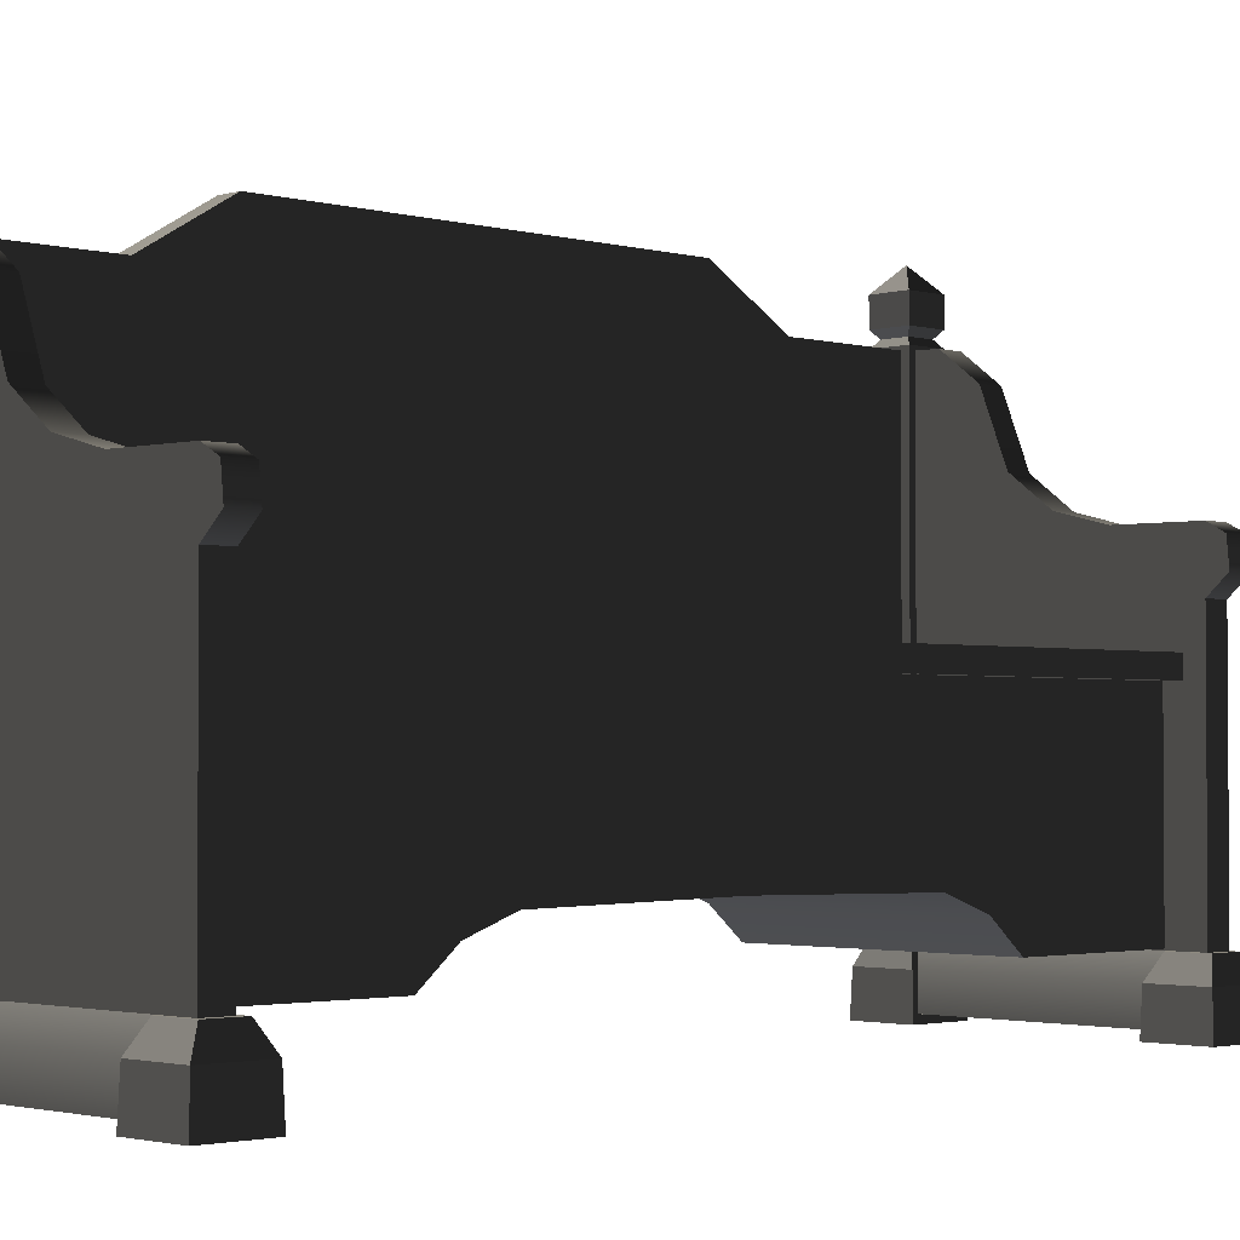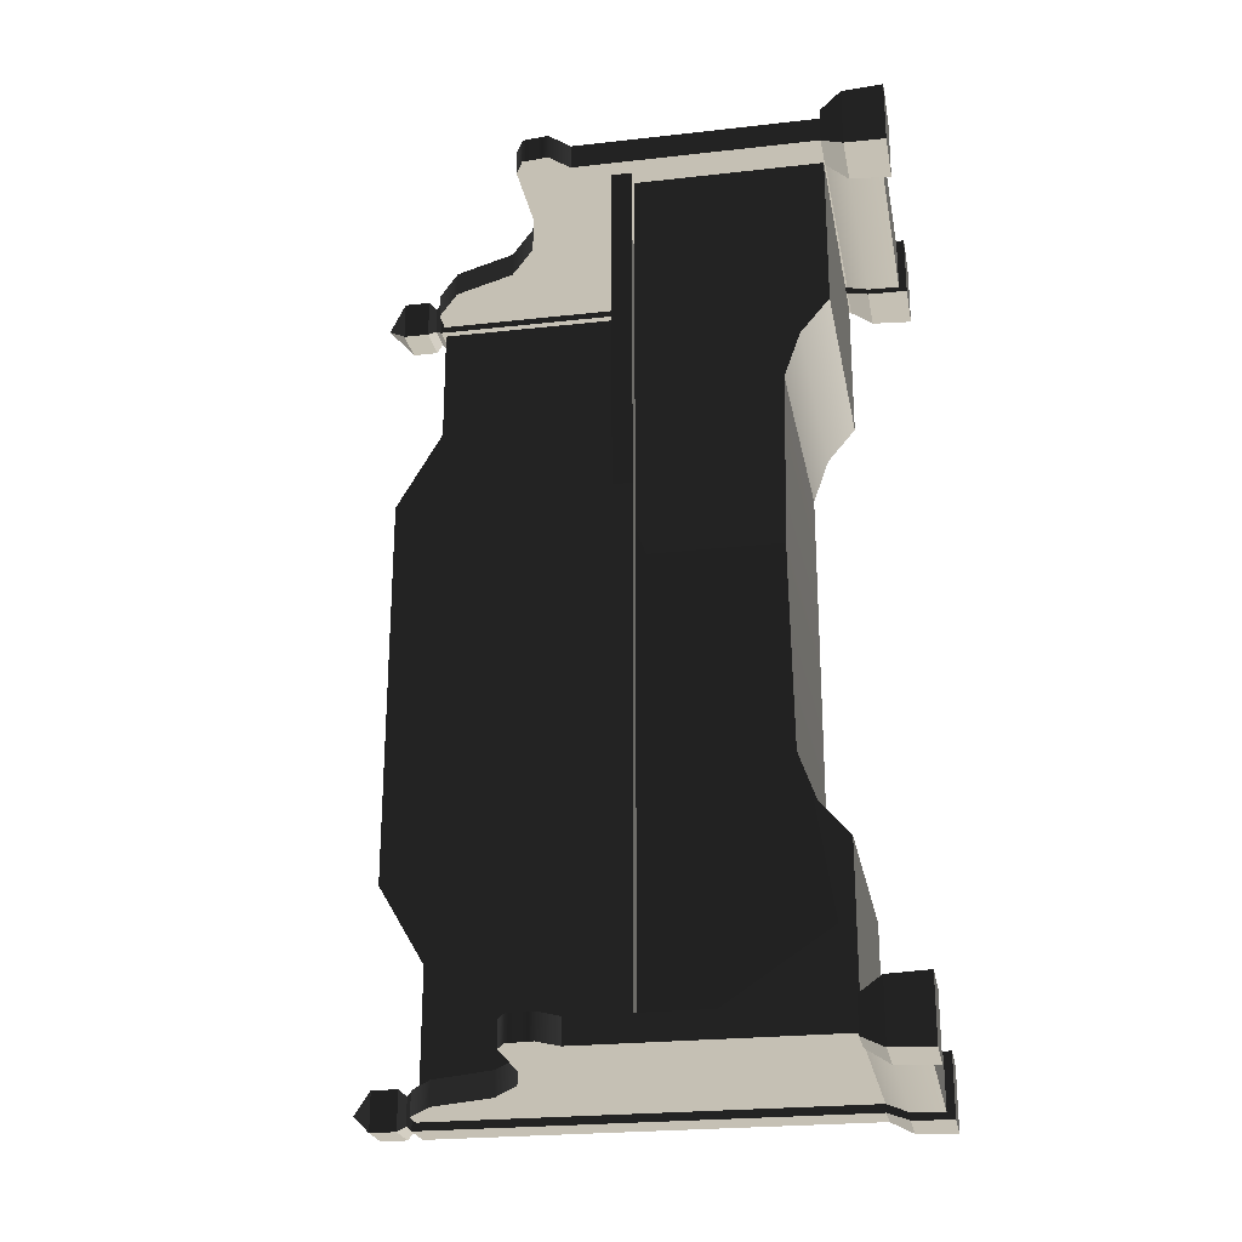
<metadata>
{"format":"obj","ext":"obj","renderer":"f3d","projection":"perspective","resolution":1024,"background":"white","views":[{"elev":-2.3,"azim":-134.0,"up":"+Y"},{"elev":-24.2,"azim":-79.5,"up":"+Z"}]}
</metadata>
<code>
v -0.2714 0.5367 -0.9008
v -0.2714 0.5786 -0.9008
v -0.2603 0.5786 1.733e-08
v -0.2603 0.5367 1.733e-08
v -0.2714 0.5367 0.9008
v -0.2714 0.5786 0.9008
v 0.2717 1.075 -0.6248
v 0.2717 1.075 -0.8863
v 0.3225 1.075 -0.8862
v 0.3225 1.075 -0.6248
v 0.3225 0.2342 -0.3996
v 0.3225 0.2342 3.157e-07
v 0.3225 1.18 3.157e-07
v 0.3225 1.18 -0.447
v 0.3225 1.075 -0.6248
v 0.3225 0.1995 -0.4967
v 0.3225 1.075 -0.8862
v 0.3225 0.137 -0.5709
v 0.3225 0.137 -0.8862
v 0.2717 1.18 -0.447
v 0.2717 1.075 -0.6248
v 0.3225 1.075 -0.6248
v 0.3225 1.18 -0.447
v 0.2717 1.18 -1.809e-08
v 0.3225 1.18 3.157e-07
v 0.3225 1.18 0.447
v 0.2717 1.18 0.447
v 0.3225 1.075 0.6248
v 0.2717 1.075 0.6248
v -0.2714 0.5786 -0.9008
v 0.2717 0.5786 -0.9008
v 0.2717 0.5786 -1.809e-08
v -0.2603 0.5786 1.733e-08
v -0.2714 0.5786 0.9008
v 0.2717 0.5786 0.9008
v -0.2387 0.5367 1.589e-08
v -0.2387 0.2407 1.589e-08
v -0.2342 0.2342 -0.3996
v -0.2342 0.5367 -0.9008
v -0.2342 0.137 -0.9008
v -0.2342 0.1996 -0.4967
v -0.2342 0.137 -0.5709
v 0.2717 1.075 -0.6248
v 0.2717 0.1845 -0.5709
v 0.2717 0.1845 -0.8863
v 0.2717 1.075 -0.8863
v 0.2717 0.2817 -0.3996
v 0.2717 1.18 -0.447
v 0.2717 1.18 -1.809e-08
v 0.2717 0.2817 -1.809e-08
v 0.2717 0.2817 0.3996
v 0.2717 1.18 0.447
v 0.2717 0.1845 0.5709
v 0.2717 1.075 0.6248
v 0.2717 0.1845 0.8863
v 0.2717 1.075 0.8863
v 0.2297 2.001e-16 -0.8618
v 0.2297 2.28e-16 -0.9957
v 0.2328 0.08685 -0.9926
v 0.2328 0.08685 -0.8649
v 0.3604 0.08685 -0.8649
v 0.3604 0.08685 -0.9925
v 0.3635 2.396e-16 -0.9957
v 0.3635 2.116e-16 -0.8618
v 0.2297 2.28e-16 -0.9957
v 0.3635 2.396e-16 -0.9957
v 0.3604 0.08685 -0.9925
v 0.2328 0.08685 -0.9926
v 0.3635 2.116e-16 -0.8618
v 0.2297 2.001e-16 -0.8618
v 0.2328 0.08685 -0.8649
v 0.3604 0.08685 -0.8649
v 0.3396 0.1341 -0.8857
v 0.2535 0.1341 -0.8857
v 0.2541 1.083 -0.8862
v 0.3391 1.083 -0.8862
v 0.3396 0.1341 -0.9718
v 0.3396 0.1341 -0.8857
v 0.3391 1.083 -0.8862
v 0.3391 1.083 -0.9718
v 0.2541 1.083 -0.9718
v 0.2535 0.1341 -0.9718
v 0.3396 0.1341 -0.9718
v 0.3391 1.083 -0.9718
v 0.2541 1.083 -0.8862
v 0.2535 0.1341 -0.8857
v 0.2535 0.1341 -0.9718
v 0.2541 1.083 -0.9718
v 0.3604 0.08685 -0.8649
v 0.2328 0.08685 -0.8649
v 0.2535 0.1341 -0.8857
v 0.3396 0.1341 -0.8857
v 0.3396 0.1341 -0.8857
v 0.3396 0.1341 -0.9718
v 0.3604 0.08685 -0.9925
v 0.3604 0.08685 -0.8649
v 0.2328 0.08685 -0.9926
v 0.3604 0.08685 -0.9925
v 0.3396 0.1341 -0.9718
v 0.2535 0.1341 -0.9718
v 0.2328 0.08685 -0.8649
v 0.2328 0.08685 -0.9926
v 0.2535 0.1341 -0.9718
v 0.2535 0.1341 -0.8857
v 0.3391 1.083 -0.9718
v 0.3391 1.083 -0.8862
v 0.3265 1.098 -0.8988
v 0.3265 1.098 -0.9587
v 0.2541 1.083 -0.9718
v 0.3391 1.083 -0.9718
v 0.3265 1.098 -0.9587
v 0.2667 1.098 -0.9587
v 0.2667 1.098 -0.8988
v 0.2541 1.083 -0.8862
v 0.2541 1.083 -0.9718
v 0.2667 1.098 -0.9587
v 0.3391 1.083 -0.8862
v 0.2541 1.083 -0.8862
v 0.2667 1.098 -0.8988
v 0.3265 1.098 -0.8988
v 0.3394 1.114 -0.8859
v 0.2538 1.114 -0.886
v 0.2535 1.171 -0.8856
v 0.3397 1.171 -0.8856
v 0.3397 1.171 -0.8856
v 0.3397 1.171 -0.9718
v 0.3394 1.114 -0.9718
v 0.3394 1.114 -0.8859
v 0.2538 1.114 -0.9718
v 0.3394 1.114 -0.9718
v 0.3397 1.171 -0.9718
v 0.2535 1.171 -0.9718
v 0.2538 1.114 -0.886
v 0.2538 1.114 -0.9718
v 0.2535 1.171 -0.9718
v 0.2535 1.171 -0.8856
v 0.3397 1.171 -0.9718
v 0.2966 1.219 -0.9287
v 0.2535 1.171 -0.9718
v 0.2535 1.171 -0.9718
v 0.2966 1.219 -0.9287
v 0.2535 1.171 -0.8856
v 0.2535 1.171 -0.8856
v 0.2966 1.219 -0.9287
v 0.3397 1.171 -0.8856
v 0.3397 1.171 -0.8856
v 0.2966 1.219 -0.9287
v 0.3397 1.171 -0.9718
v 0.2538 1.114 -0.886
v 0.2667 1.098 -0.8988
v 0.2667 1.098 -0.9587
v 0.2538 1.114 -0.9718
v 0.3265 1.098 -0.9587
v 0.3394 1.114 -0.9718
v 0.2538 1.114 -0.9718
v 0.2667 1.098 -0.9587
v 0.3265 1.098 -0.8988
v 0.3394 1.114 -0.8859
v 0.3394 1.114 -0.9718
v 0.3265 1.098 -0.9587
v 0.2667 1.098 -0.8988
v 0.2538 1.114 -0.886
v 0.3394 1.114 -0.8859
v 0.3265 1.098 -0.8988
v 0.2541 0.1341 -0.9545
v -0.1351 0.7753 -0.9545
v -0.3133 0.6578 -0.9545
v -0.0254 0.8029 -0.9545
v 0.06369 0.8688 -0.9545
v 0.1204 1.011 -0.9545
v -0.3133 0.7734 -0.9545
v -0.3514 0.7529 -0.9545
v -0.3574 0.6969 -0.9545
v -0.3133 0.1341 -0.9545
v 0.2039 1.073 -0.9545
v 0.2541 1.075 -0.9545
v -0.3133 0.6578 -0.9008
v 0.2541 0.1341 -0.9008
v -0.3133 0.1341 -0.9008
v -0.1351 0.7753 -0.9008
v -0.0254 0.8029 -0.9008
v 0.06369 0.8688 -0.9008
v 0.1204 1.011 -0.9008
v 0.2039 1.073 -0.9008
v -0.3133 0.7734 -0.9008
v -0.3514 0.7529 -0.9008
v -0.3574 0.6969 -0.9008
v 0.2541 1.075 -0.9008
v -0.1351 0.7753 -0.9545
v -0.0254 0.8029 -0.9545
v -0.0254 0.8029 -0.9008
v -0.1351 0.7753 -0.9008
v -0.3133 0.7734 -0.9545
v -0.3133 0.7734 -0.9008
v -0.3514 0.7529 -0.9008
v -0.3514 0.7529 -0.9545
v -0.3574 0.6969 -0.9545
v -0.3574 0.6969 -0.9008
v -0.3133 0.6578 -0.9008
v -0.3133 0.6578 -0.9545
v 0.06369 0.8688 -0.9008
v 0.06369 0.8688 -0.9545
v 0.1204 1.011 -0.9008
v 0.1204 1.011 -0.9545
v 0.2039 1.073 -0.9008
v 0.2039 1.073 -0.9545
v 0.2541 1.075 -0.9545
v 0.2541 1.075 -0.9008
v -0.3133 0.1341 -0.9545
v -0.3133 0.6578 -0.9545
v -0.3133 0.6578 -0.9008
v -0.3133 0.1341 -0.9008
v 0.2578 0.08685 -0.8773
v 0.2578 0.01694 -0.8744
v -0.2483 0.01694 -0.8744
v -0.2483 0.08685 -0.8773
v 0.2578 0.1341 -0.9008
v -0.2483 0.1341 -0.9008
v 0.2578 0.01694 -0.9804
v 0.2578 0.08685 -0.9775
v -0.2483 0.08685 -0.9775
v -0.2483 0.01694 -0.9804
v -0.2483 0.1341 -0.9545
v 0.2578 0.1341 -0.9545
v -0.3522 1.492e-16 -0.8598
v -0.3522 1.772e-16 -0.9936
v -0.3491 0.08685 -0.9905
v -0.3491 0.08685 -0.8629
v -0.2215 0.08685 -0.8629
v -0.2215 0.08685 -0.9905
v -0.2184 1.888e-16 -0.9936
v -0.2184 1.608e-16 -0.8598
v -0.3522 1.772e-16 -0.9936
v -0.2184 1.888e-16 -0.9936
v -0.2215 0.08685 -0.9905
v -0.3491 0.08685 -0.9905
v -0.2184 1.608e-16 -0.8598
v -0.3522 1.492e-16 -0.8598
v -0.3491 0.08685 -0.8629
v -0.2215 0.08685 -0.8629
v -0.2215 0.08685 -0.8629
v -0.3491 0.08685 -0.8629
v -0.3283 0.1341 -0.8896
v -0.3283 0.1341 -0.8896
v -0.2423 0.1341 -0.8896
v -0.2423 0.1341 -0.8896
v -0.2423 0.1341 -0.9638
v -0.2215 0.08685 -0.9905
v -0.2215 0.08685 -0.8629
v -0.3491 0.08685 -0.9905
v -0.2215 0.08685 -0.9905
v -0.2423 0.1341 -0.9638
v -0.3283 0.1341 -0.9638
v -0.3491 0.08685 -0.8629
v -0.3491 0.08685 -0.9905
v -0.3283 0.1341 -0.9638
v -0.3283 0.1341 -0.8896
v -0.3283 0.1341 -0.9638
v -0.2423 0.1341 -0.9638
v -0.2423 0.1341 -0.8896
v -0.3283 0.1341 -0.8896
v 0.3225 1.075 0.8863
v 0.2717 1.075 0.8863
v 0.2717 1.075 0.6248
v 0.3225 1.075 0.6248
v -0.2387 0.5367 1.589e-08
v -0.2342 0.5367 0.9008
v -0.2342 0.2342 0.3996
v -0.2387 0.2407 1.589e-08
v -0.2342 0.137 0.9008
v -0.2342 0.1996 0.4967
v -0.2342 0.137 0.5709
v 0.2297 -1.603e-16 0.8618
v 0.2328 0.08685 0.8649
v 0.2328 0.08685 0.9926
v 0.2297 -1.883e-16 0.9957
v 0.3604 0.08685 0.8649
v 0.3635 -1.487e-16 0.8618
v 0.3635 -1.767e-16 0.9957
v 0.3604 0.08685 0.9926
v 0.2297 -1.883e-16 0.9957
v 0.2328 0.08685 0.9926
v 0.3604 0.08685 0.9926
v 0.3635 -1.767e-16 0.9957
v 0.3635 -1.487e-16 0.8618
v 0.3604 0.08685 0.8649
v 0.2328 0.08685 0.8649
v 0.2297 -1.603e-16 0.8618
v 0.3396 0.1341 0.8857
v 0.3391 1.083 0.8863
v 0.2541 1.083 0.8863
v 0.2535 0.1341 0.8857
v 0.3396 0.1341 0.9718
v 0.3391 1.083 0.9718
v 0.3391 1.083 0.8863
v 0.3396 0.1341 0.8857
v 0.2541 1.083 0.9718
v 0.3391 1.083 0.9718
v 0.3396 0.1341 0.9718
v 0.2535 0.1341 0.9718
v 0.2541 1.083 0.8863
v 0.2541 1.083 0.9718
v 0.2535 0.1341 0.9718
v 0.2535 0.1341 0.8857
v 0.3604 0.08685 0.8649
v 0.3396 0.1341 0.8857
v 0.2535 0.1341 0.8857
v 0.2328 0.08685 0.8649
v 0.3396 0.1341 0.8857
v 0.3604 0.08685 0.8649
v 0.3604 0.08685 0.9926
v 0.3396 0.1341 0.9718
v 0.2328 0.08685 0.9926
v 0.2535 0.1341 0.9718
v 0.3396 0.1341 0.9718
v 0.3604 0.08685 0.9926
v 0.2328 0.08685 0.8649
v 0.2535 0.1341 0.8857
v 0.2535 0.1341 0.9718
v 0.2328 0.08685 0.9926
v 0.3391 1.083 0.9718
v 0.3265 1.098 0.9587
v 0.3265 1.098 0.8988
v 0.3391 1.083 0.8863
v 0.2541 1.083 0.9718
v 0.2667 1.098 0.9587
v 0.3265 1.098 0.9587
v 0.3391 1.083 0.9718
v 0.2667 1.098 0.8988
v 0.2667 1.098 0.9587
v 0.2541 1.083 0.9718
v 0.2541 1.083 0.8863
v 0.3391 1.083 0.8863
v 0.3265 1.098 0.8988
v 0.2667 1.098 0.8988
v 0.2541 1.083 0.8863
v 0.3394 1.114 0.886
v 0.3397 1.171 0.8856
v 0.2535 1.171 0.8856
v 0.2538 1.114 0.8859
v 0.3397 1.171 0.8856
v 0.3394 1.114 0.886
v 0.3394 1.114 0.9718
v 0.3397 1.171 0.9718
v 0.2538 1.114 0.9718
v 0.2535 1.171 0.9718
v 0.3397 1.171 0.9718
v 0.3394 1.114 0.9718
v 0.2538 1.114 0.8859
v 0.2535 1.171 0.8856
v 0.2535 1.171 0.9718
v 0.2538 1.114 0.9718
v 0.3397 1.171 0.9718
v 0.2535 1.171 0.9718
v 0.2966 1.219 0.9287
v 0.2535 1.171 0.9718
v 0.2535 1.171 0.8856
v 0.2966 1.219 0.9287
v 0.2535 1.171 0.8856
v 0.3397 1.171 0.8856
v 0.2966 1.219 0.9287
v 0.3397 1.171 0.8856
v 0.3397 1.171 0.9718
v 0.2966 1.219 0.9287
v 0.2538 1.114 0.8859
v 0.2538 1.114 0.9718
v 0.2667 1.098 0.9587
v 0.2667 1.098 0.8988
v 0.3265 1.098 0.9587
v 0.2667 1.098 0.9587
v 0.2538 1.114 0.9718
v 0.3394 1.114 0.9718
v 0.3265 1.098 0.8988
v 0.3265 1.098 0.9587
v 0.3394 1.114 0.9718
v 0.3394 1.114 0.886
v 0.2667 1.098 0.8988
v 0.3265 1.098 0.8988
v 0.3394 1.114 0.886
v 0.2538 1.114 0.8859
v 0.2541 0.1341 0.9545
v -0.3133 0.6578 0.9545
v -0.1351 0.7753 0.9545
v -0.0254 0.8029 0.9545
v 0.06369 0.8688 0.9545
v 0.1204 1.011 0.9545
v -0.3133 0.7734 0.9545
v -0.3514 0.7529 0.9545
v -0.3574 0.6969 0.9545
v -0.3133 0.1341 0.9545
v 0.2039 1.073 0.9545
v 0.2541 1.075 0.9545
v -0.3133 0.6578 0.9008
v -0.3133 0.1341 0.9008
v 0.2541 0.1341 0.9008
v -0.1351 0.7753 0.9008
v -0.0254 0.8029 0.9008
v 0.06369 0.8688 0.9008
v 0.1204 1.011 0.9008
v 0.2039 1.073 0.9008
v -0.3133 0.7734 0.9008
v -0.3514 0.7529 0.9008
v -0.3574 0.6969 0.9008
v 0.2541 1.075 0.9008
v -0.1351 0.7753 0.9545
v -0.1351 0.7753 0.9008
v -0.0254 0.8029 0.9008
v -0.0254 0.8029 0.9545
v -0.3133 0.7734 0.9545
v -0.3133 0.7734 0.9008
v -0.3514 0.7529 0.9008
v -0.3514 0.7529 0.9545
v -0.3574 0.6969 0.9545
v -0.3574 0.6969 0.9008
v -0.3133 0.6578 0.9008
v -0.3133 0.6578 0.9545
v 0.06369 0.8688 0.9008
v 0.06369 0.8688 0.9545
v 0.1204 1.011 0.9008
v 0.1204 1.011 0.9545
v 0.2039 1.073 0.9008
v 0.2039 1.073 0.9545
v 0.2541 1.075 0.9545
v 0.2541 1.075 0.9008
v -0.3133 0.1341 0.9545
v -0.3133 0.1341 0.9008
v -0.3133 0.6578 0.9008
v -0.3133 0.6578 0.9545
v 0.2578 0.01694 0.9804
v -0.2483 0.01694 0.9804
v -0.2483 0.08685 0.9775
v 0.2578 0.08685 0.9775
v -0.2483 0.1341 0.9545
v 0.2578 0.1341 0.9545
v -0.3522 -2.102e-16 0.8598
v -0.3491 0.08685 0.8629
v -0.3491 0.08685 0.9905
v -0.3522 -2.382e-16 0.9936
v -0.2215 0.08685 0.8629
v -0.2184 -1.986e-16 0.8598
v -0.2184 -2.266e-16 0.9936
v -0.2215 0.08685 0.9905
v -0.3522 -2.382e-16 0.9936
v -0.3491 0.08685 0.9905
v -0.2215 0.08685 0.9905
v -0.2184 -2.266e-16 0.9936
v -0.2184 -1.986e-16 0.8598
v -0.2215 0.08685 0.8629
v -0.3491 0.08685 0.8629
v -0.3522 -2.102e-16 0.8598
v -0.2215 0.08685 0.8629
v -0.2423 0.1341 0.8896
v -0.3283 0.1341 0.8896
v -0.3283 0.1341 0.8896
v -0.3491 0.08685 0.8629
v -0.2423 0.1341 0.8896
v -0.2215 0.08685 0.8629
v -0.2215 0.08685 0.9905
v -0.2423 0.1341 0.9638
v -0.3491 0.08685 0.9905
v -0.3283 0.1341 0.9638
v -0.2423 0.1341 0.9638
v -0.2215 0.08685 0.9905
v -0.3491 0.08685 0.8629
v -0.3283 0.1341 0.8896
v -0.3283 0.1341 0.9638
v -0.3491 0.08685 0.9905
v -0.3283 0.1341 0.9638
v -0.3283 0.1341 0.8896
v -0.2423 0.1341 0.8896
v -0.2423 0.1341 0.9638
v 0.3225 0.2342 0.3996
v 0.3225 1.18 0.447
v 0.3225 1.18 3.157e-07
v 0.3225 0.2342 3.157e-07
v 0.3225 1.075 0.6248
v 0.3225 0.1995 0.4967
v 0.3225 1.075 0.8863
v 0.3225 0.137 0.5709
v 0.3225 0.137 0.8863
v 0.2578 0.08685 0.8773
v -0.2483 0.08685 0.8773
v -0.2483 0.01694 0.8744
v 0.2578 0.01694 0.8744
v 0.2578 0.1341 0.9008
v -0.2483 0.1341 0.9008
v 0.3635 2.396e-16 -0.9957
v 0.2297 2.28e-16 -0.9957
v 0.2297 2.001e-16 -0.8618
v 0.3635 2.116e-16 -0.8618
v -0.2184 1.888e-16 -0.9936
v -0.3522 1.772e-16 -0.9936
v -0.3522 1.492e-16 -0.8598
v -0.2184 1.608e-16 -0.8598
v 0.3635 -1.487e-16 0.8618
v 0.2297 -1.603e-16 0.8618
v 0.2297 -1.883e-16 0.9957
v 0.3635 -1.767e-16 0.9957
v -0.2184 -1.986e-16 0.8598
v -0.3522 -2.102e-16 0.8598
v -0.3522 -2.382e-16 0.9936
v -0.2184 -2.266e-16 0.9936
v 0.2578 0.01694 -0.9804
v -0.2483 0.01694 -0.9804
v -0.2483 0.01694 -0.8744
v 0.2578 0.01694 -0.8744
v 0.2578 0.01694 0.8744
v -0.2483 0.01694 0.8744
v -0.2483 0.01694 0.9804
v 0.2578 0.01694 0.9804
v -0.2342 0.137 -0.5709
v 0.3225 0.137 -0.5709
v 0.3225 0.137 -0.8862
v -0.2342 0.137 -0.9008
v -0.2342 0.137 -0.5709
v -0.2342 0.1996 -0.4967
v 0.3225 0.1995 -0.4967
v 0.3225 0.137 -0.5709
v 0.3225 0.2342 -0.3996
v -0.2342 0.2342 -0.3996
v -0.2342 0.2342 -0.3996
v -0.2387 0.2407 1.589e-08
v 0.3225 0.2342 3.157e-07
v 0.3225 0.2342 -0.3996
v -0.2342 0.2342 0.3996
v 0.3225 0.2342 0.3996
v -0.2342 0.2342 0.3996
v -0.2342 0.1996 0.4967
v 0.3225 0.1995 0.4967
v 0.3225 0.2342 0.3996
v 0.3225 0.137 0.5709
v -0.2342 0.137 0.5709
v -0.2342 0.137 0.5709
v -0.2342 0.137 0.9008
v 0.3225 0.137 0.8863
v 0.3225 0.137 0.5709
g Bench_01_(6)_6535_45
f 1 3 2
f 1 4 3
f 5 3 4
f 5 6 3
f 7 9 8
f 7 10 9
f 11 13 12
f 11 14 13
f 15 14 11
f 15 11 16
f 16 17 15
f 16 18 17
f 17 18 19
f 20 22 21
f 20 23 22
f 24 23 20
f 24 25 23
f 26 25 24
f 26 24 27
f 28 26 27
f 28 27 29
f 30 32 31
f 30 33 32
f 34 32 33
f 34 35 32
f 36 38 37
f 36 39 38
f 38 39 40
f 38 40 41
f 40 42 41
f 43 45 44
f 43 46 45
f 43 44 47
f 43 47 48
f 47 49 48
f 47 50 49
f 51 49 50
f 51 52 49
f 53 52 51
f 53 54 52
f 55 54 53
f 55 56 54
f 57 59 58
f 57 60 59
f 61 63 62
f 61 64 63
f 65 67 66
f 65 68 67
f 69 71 70
f 69 72 71
f 73 75 74
f 73 76 75
f 77 79 78
f 77 80 79
f 81 83 82
f 81 84 83
f 85 87 86
f 85 88 87
f 89 91 90
f 89 92 91
f 93 95 94
f 93 96 95
f 97 99 98
f 97 100 99
f 101 103 102
f 101 104 103
f 105 107 106
f 105 108 107
f 109 111 110
f 109 112 111
f 113 115 114
f 113 116 115
f 117 119 118
f 117 120 119
f 121 123 122
f 121 124 123
f 125 127 126
f 125 128 127
f 129 131 130
f 129 132 131
f 133 135 134
f 133 136 135
f 137 139 138
f 140 142 141
f 143 145 144
f 146 148 147
f 149 151 150
f 149 152 151
f 153 155 154
f 153 156 155
f 157 159 158
f 157 160 159
f 161 163 162
f 161 164 163
f 165 167 166
f 168 165 166
f 169 165 168
f 170 165 169
f 171 166 167
f 172 171 167
f 172 167 173
f 165 174 167
f 175 165 170
f 175 176 165
f 177 179 178
f 177 178 180
f 181 180 178
f 182 181 178
f 178 183 182
f 178 184 183
f 185 177 180
f 177 185 186
f 177 186 187
f 178 188 184
f 189 191 190
f 189 192 191
f 193 192 189
f 193 194 192
f 195 194 193
f 195 193 196
f 197 195 196
f 197 198 195
f 197 199 198
f 197 200 199
f 190 191 201
f 190 201 202
f 202 201 203
f 202 203 204
f 204 203 205
f 204 205 206
f 207 206 205
f 207 205 208
f 209 211 210
f 209 212 211
f 213 215 214
f 213 216 215
f 217 216 213
f 217 218 216
f 219 221 220
f 219 222 221
f 220 221 223
f 220 223 224
f 225 227 226
f 225 228 227
f 229 231 230
f 229 232 231
f 233 235 234
f 233 236 235
f 237 239 238
f 237 240 239
f 241 243 242
f 241 245 244
f 246 248 247
f 246 249 248
f 250 252 251
f 250 253 252
f 254 256 255
f 254 257 256
f 258 260 259
f 258 261 260
f 262 264 263
f 262 265 264
f 266 268 267
f 266 269 268
f 268 270 267
f 268 271 270
f 270 271 272
f 273 275 274
f 273 276 275
f 277 279 278
f 277 280 279
f 281 283 282
f 281 284 283
f 285 287 286
f 285 288 287
f 289 291 290
f 289 292 291
f 293 295 294
f 293 296 295
f 297 299 298
f 297 300 299
f 301 303 302
f 301 304 303
f 305 307 306
f 305 308 307
f 309 311 310
f 309 312 311
f 313 315 314
f 313 316 315
f 317 319 318
f 317 320 319
f 321 323 322
f 321 324 323
f 325 327 326
f 325 328 327
f 329 331 330
f 329 332 331
f 333 335 334
f 333 336 335
f 337 339 338
f 337 340 339
f 341 343 342
f 341 344 343
f 345 347 346
f 345 348 347
f 349 351 350
f 349 352 351
f 353 355 354
f 356 358 357
f 359 361 360
f 362 364 363
f 365 367 366
f 365 368 367
f 369 371 370
f 369 372 371
f 373 375 374
f 373 376 375
f 377 379 378
f 377 380 379
f 381 383 382
f 384 383 381
f 385 384 381
f 385 381 386
f 387 382 383
f 388 382 387
f 388 389 382
f 381 382 390
f 391 386 381
f 391 381 392
f 393 395 394
f 393 396 395
f 397 395 396
f 398 395 397
f 395 398 399
f 395 399 400
f 401 396 393
f 393 402 401
f 393 403 402
f 395 400 404
f 405 407 406
f 405 408 407
f 409 405 406
f 409 406 410
f 411 409 410
f 411 412 409
f 413 412 411
f 413 411 414
f 413 414 415
f 413 415 416
f 408 417 407
f 408 418 417
f 418 419 417
f 418 420 419
f 420 421 419
f 420 422 421
f 423 421 422
f 423 424 421
f 425 427 426
f 425 428 427
f 429 431 430
f 429 432 431
f 432 433 431
f 432 434 433
f 435 437 436
f 435 438 437
f 439 441 440
f 439 442 441
f 443 445 444
f 443 446 445
f 447 449 448
f 447 450 449
f 451 453 452
f 451 455 454
f 456 458 457
f 456 459 458
f 460 462 461
f 460 463 462
f 464 466 465
f 464 467 466
f 468 470 469
f 468 471 470
f 472 474 473
f 472 475 474
f 476 472 473
f 476 477 472
f 477 476 478
f 477 478 479
f 478 480 479
f 481 483 482
f 481 484 483
f 485 481 482
f 485 482 486
f 487 489 488
f 487 490 489
f 491 493 492
f 491 494 493
f 495 497 496
f 495 498 497
f 499 501 500
f 499 502 501
f 503 505 504
f 503 506 505
f 507 509 508
f 507 510 509
f 511 513 512
f 511 514 513
f 515 517 516
f 515 518 517
f 516 517 519
f 516 519 520
f 521 523 522
f 521 524 523
f 525 522 523
f 525 523 526
f 527 529 528
f 527 530 529
f 528 529 531
f 528 531 532
f 533 535 534
f 533 536 535

</code>
